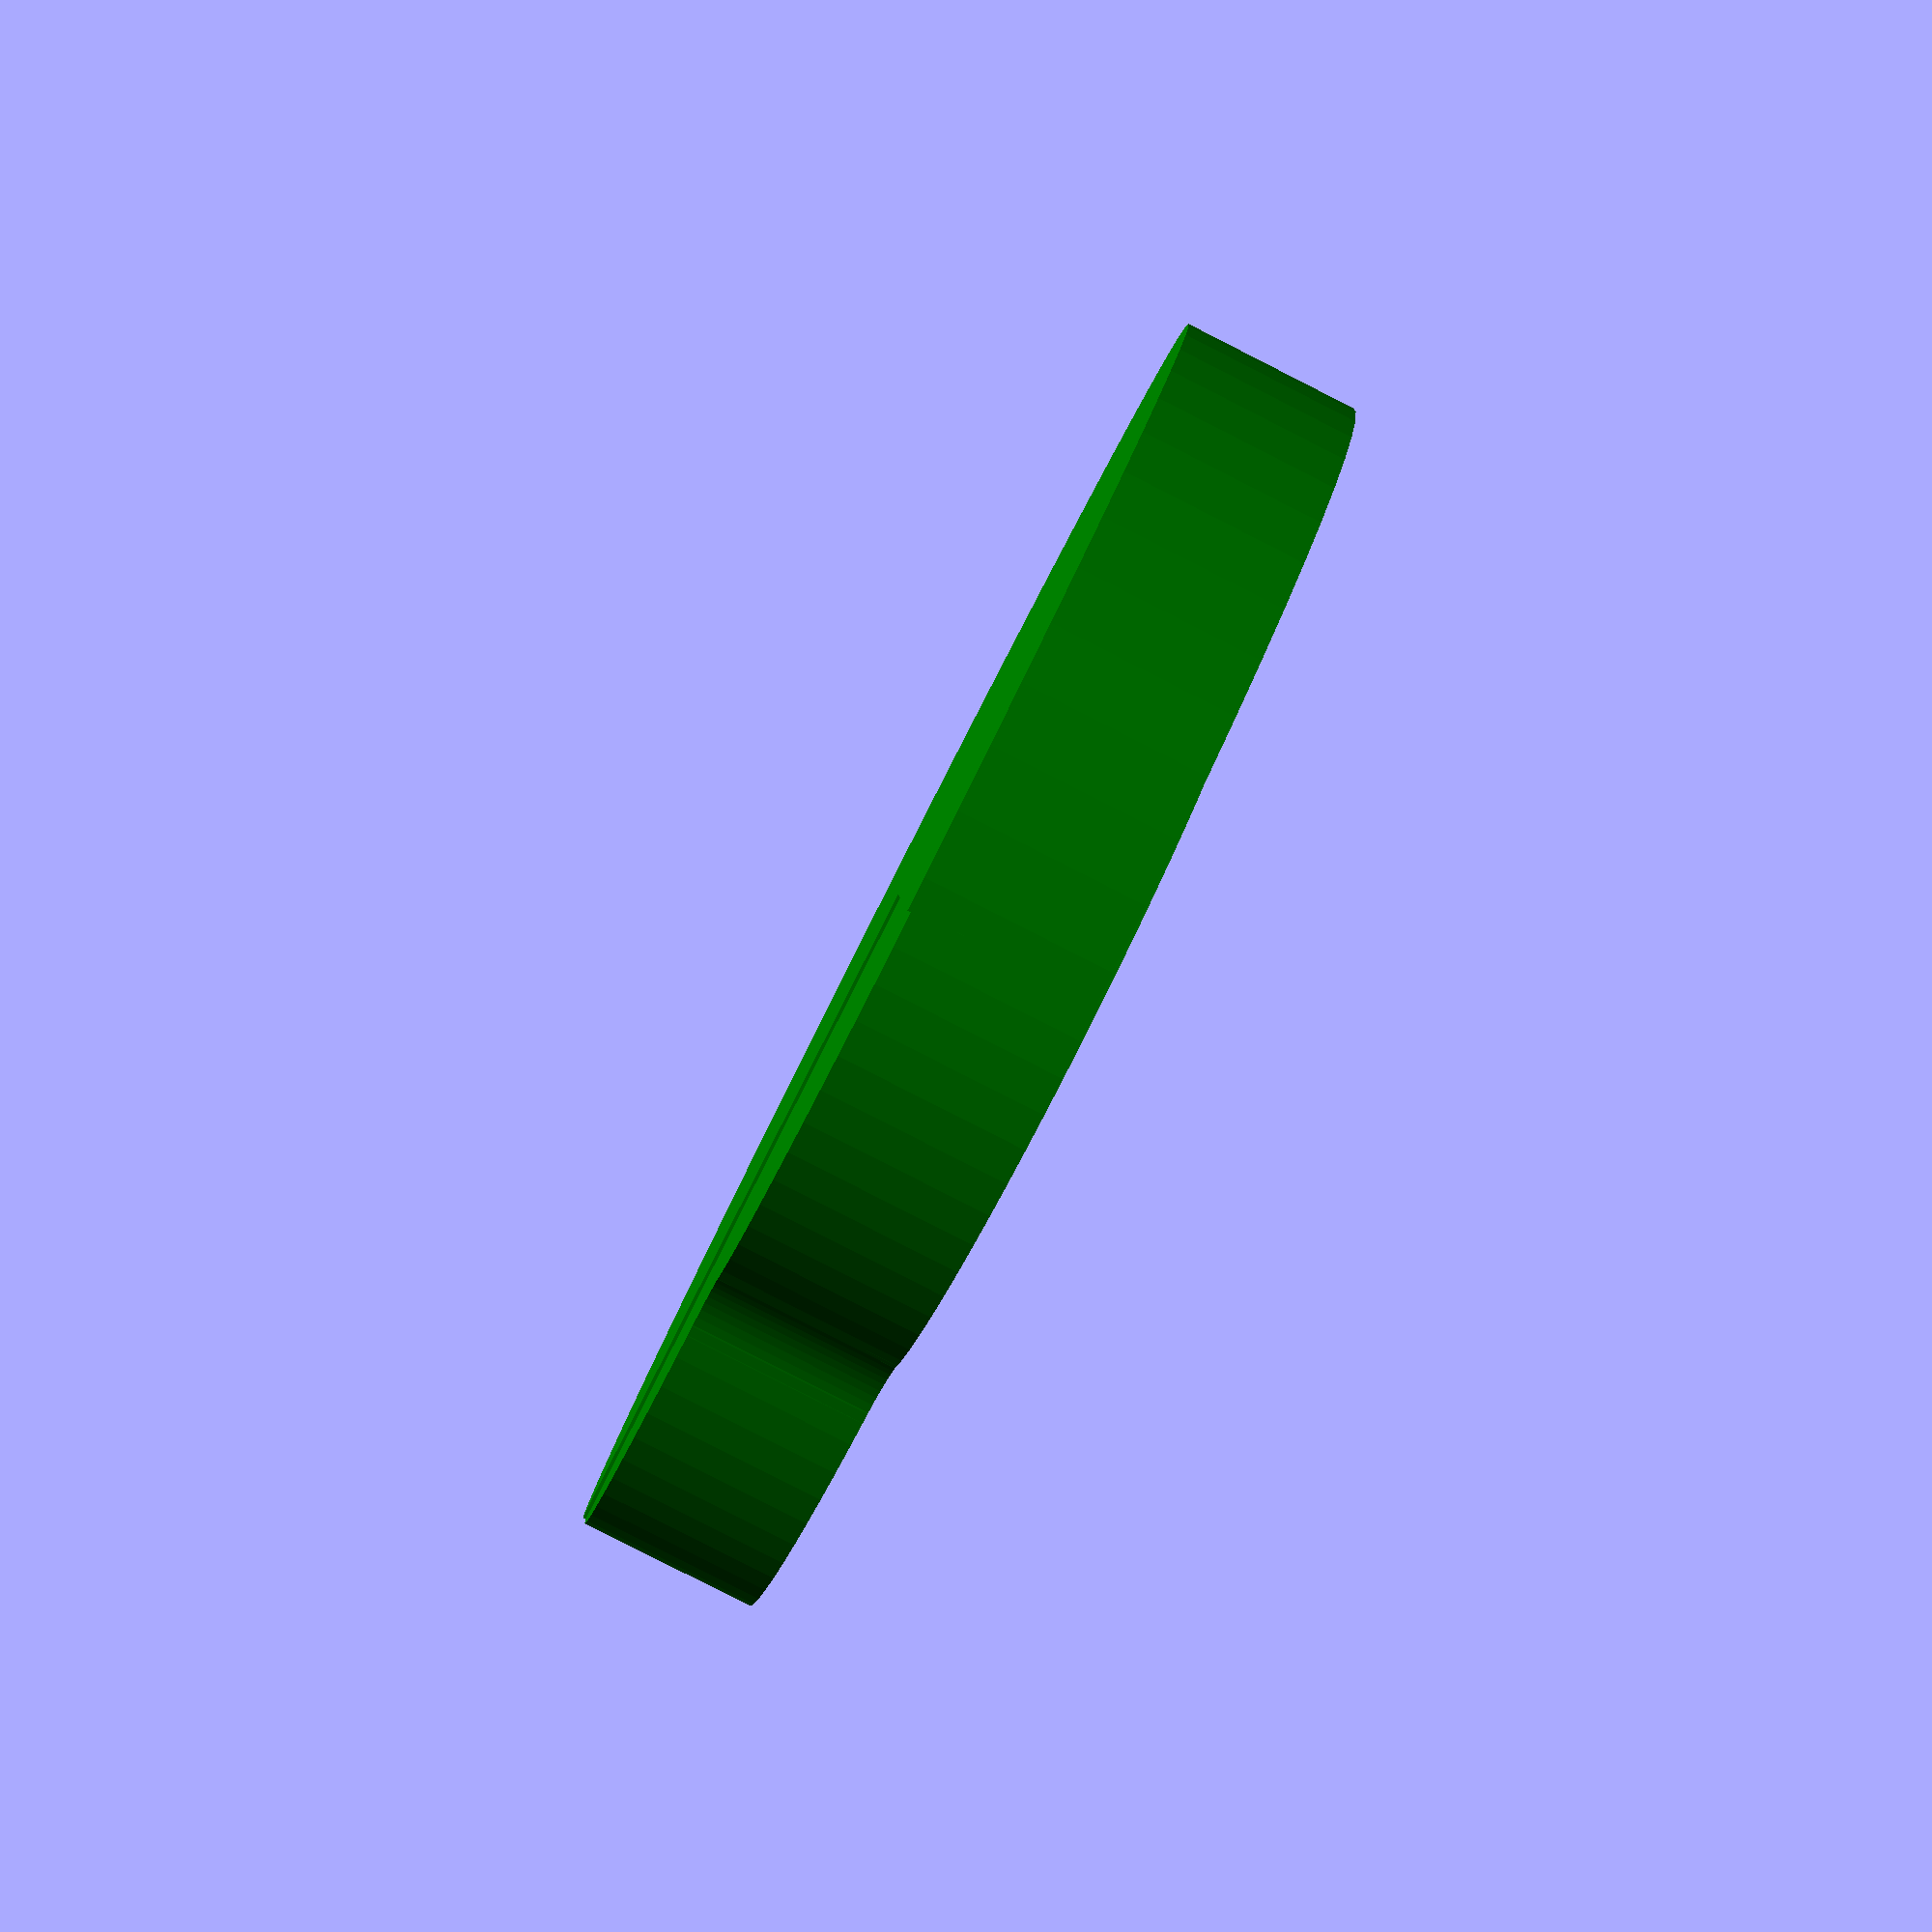
<openscad>
//  Micro Stockport Frog
//
//  Reverse engineered from photos of the real Stockport Frog
//  see https://stockportsgiantleap.co.uk/
//
//  micro-stockport-frog-v4.scad - 3D printable Stockport Frog by Steve Nicklin
//  Copyright (C) 2019  Steve Nicklin		                            
//
//  This program is free software; you can redistribute it and\or modify    
//  it under the terms of the GNU General Public License as published by    
//  the Free Software Foundation; either version 3 of the License, or       
//  (at your option) any later version.                                     
//  This program is distributed in the hope that it will be useful,         
//  but WITHOUT ANY WARRANTY; without even the implied warranty of          
//  MERCHANTABILITY or FITNESS FOR A PARTICULAR PURPOSE.  See the           
//  GNU General Public License for more details.                            
//  You should have received a copy of the GNU General Public License       
//  along with this program; if not, write to the Free Software Foundation, 
//  Inc., 51 Franklin Street, Fifth Floor, Boston, MA 02110-1301  USA       
//                                                                          
//  You can contact the author at steve@stevenicklin.com                    
//
//  Change History
//  Date        Ver Description
//  --------------------------------------------------------------------------------------
//  20190616    V1  Base print for first few micro frogs
//  20190619    V2  Added front feet and toes
//  20190620    V3  Added rear leags, feet and toes
//  20190622    V3-split  Same as V3 but model split into frog and hat
//  20190626    V4  Added lilypad base
//  --------------------------------------------------------------------------------------


$fn = 64;

HATHGT = 13.4;

LILYDEP = HATHGT * (40.85/100);
LILYRAD1 = 20;
LILYRAD2 = 11;
LILYRAD3 = 3;


translate([0,-5,-LILYDEP])
{
    lilypad();
}

module lilypad()
{
    color("green")
    {
        difference()
        {
            cylinder(r=LILYRAD1,h=LILYDEP);
            translate([0,-LILYRAD1,-0.1])
            cube([LILYRAD1+1,LILYRAD1+1,LILYDEP+0.2]);
        }
        translate([0,-LILYRAD1+LILYRAD2,-0.1])
            cylinder(r=LILYRAD2,h=LILYDEP);
        translate([LILYRAD1-LILYRAD2,0,-0.1])
            cylinder(r=LILYRAD2,h=LILYDEP);
        translate([LILYRAD1-LILYRAD2+LILYRAD3+1.305,
                  -LILYRAD1+LILYRAD2-LILYRAD3-1.305,-0.1])
        difference()
        {
                translate([-LILYRAD3*2-0.8,0.8,0])
                cube([LILYRAD3*2,LILYRAD3*2,LILYDEP]);
                translate([0,0,-0.1])
                cylinder(r=LILYRAD3,h=LILYDEP*2);
        }
    }
}


</openscad>
<views>
elev=265.0 azim=266.7 roll=116.9 proj=p view=wireframe
</views>
